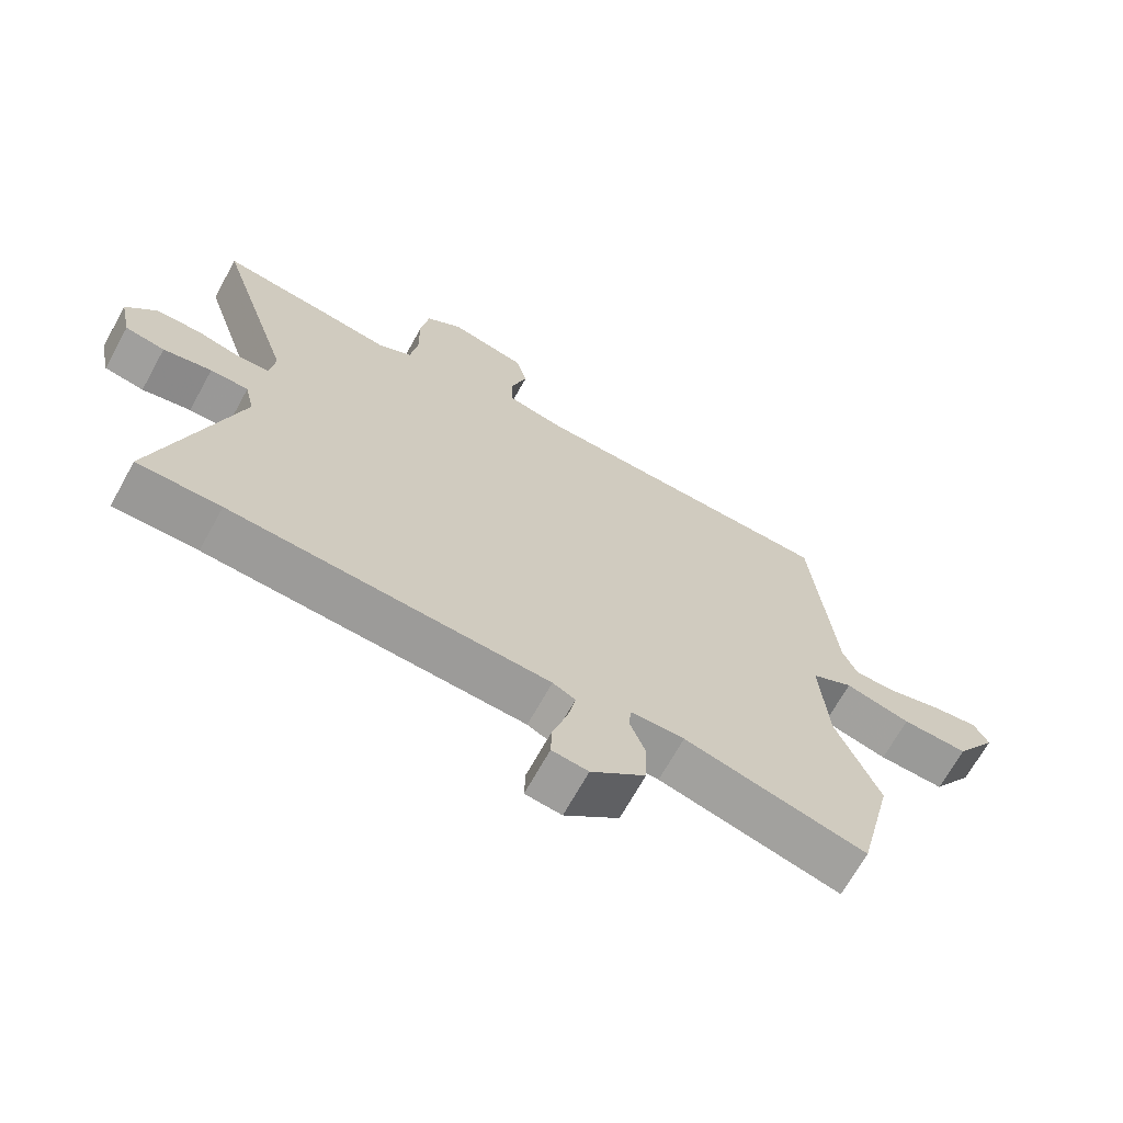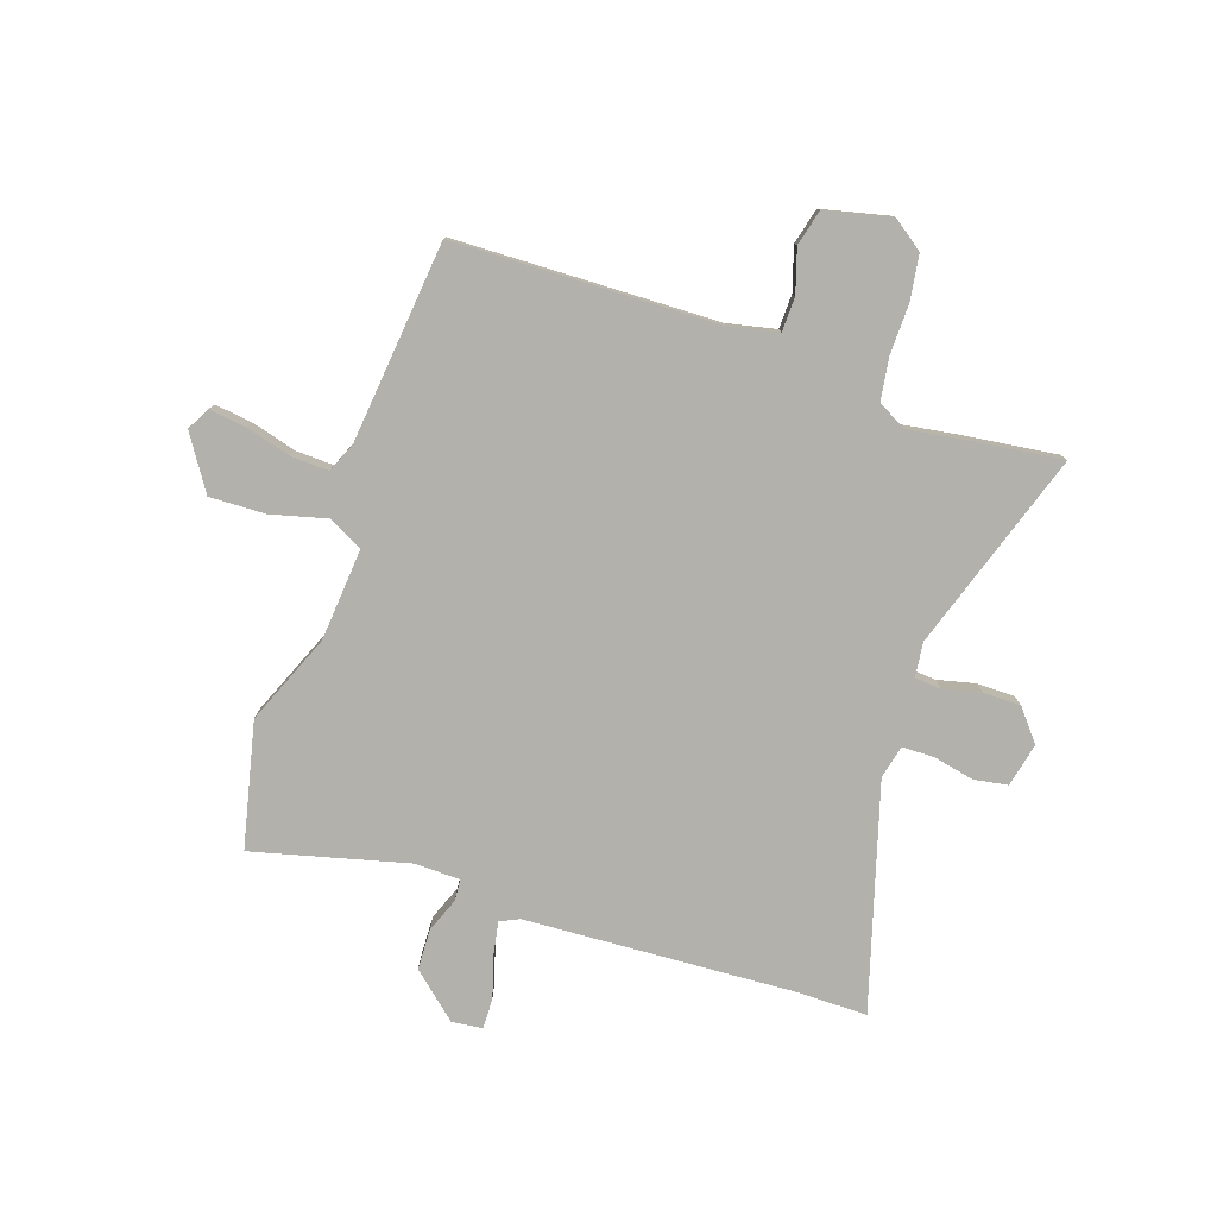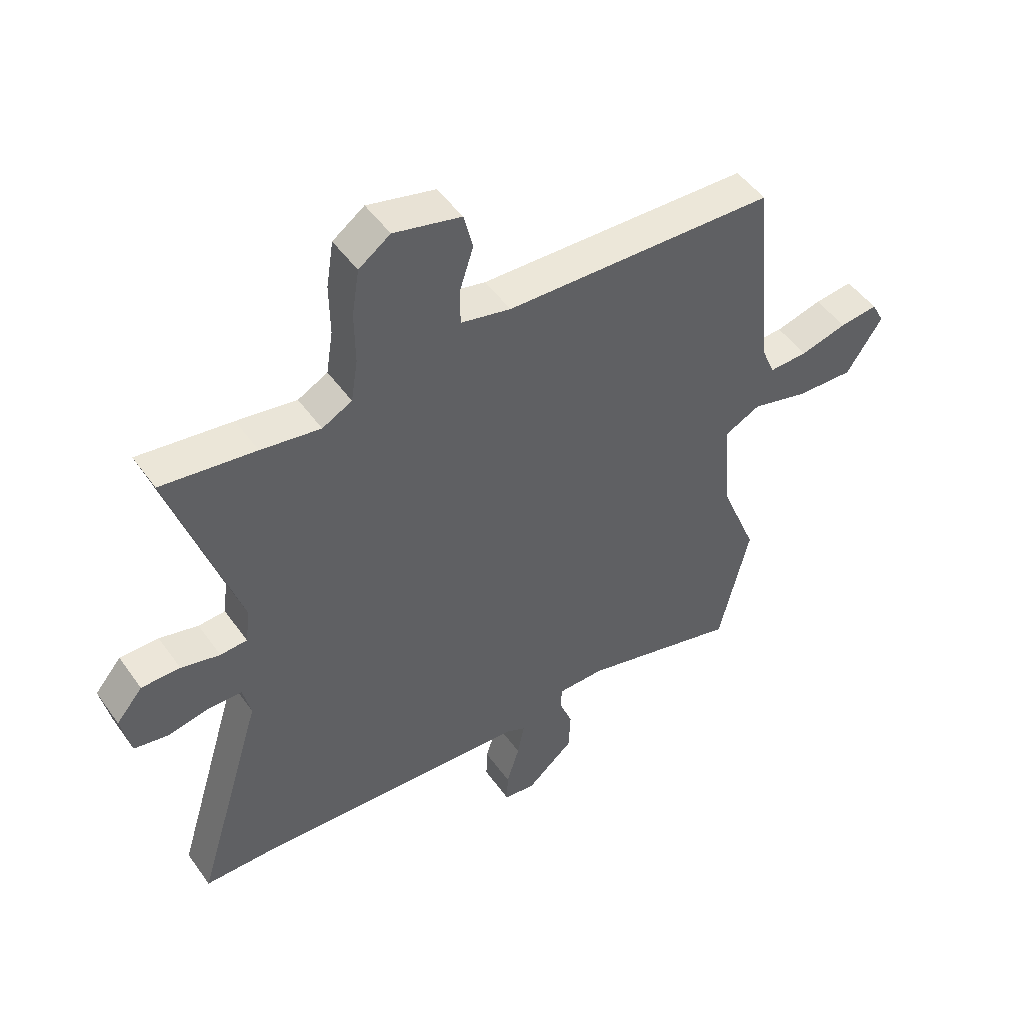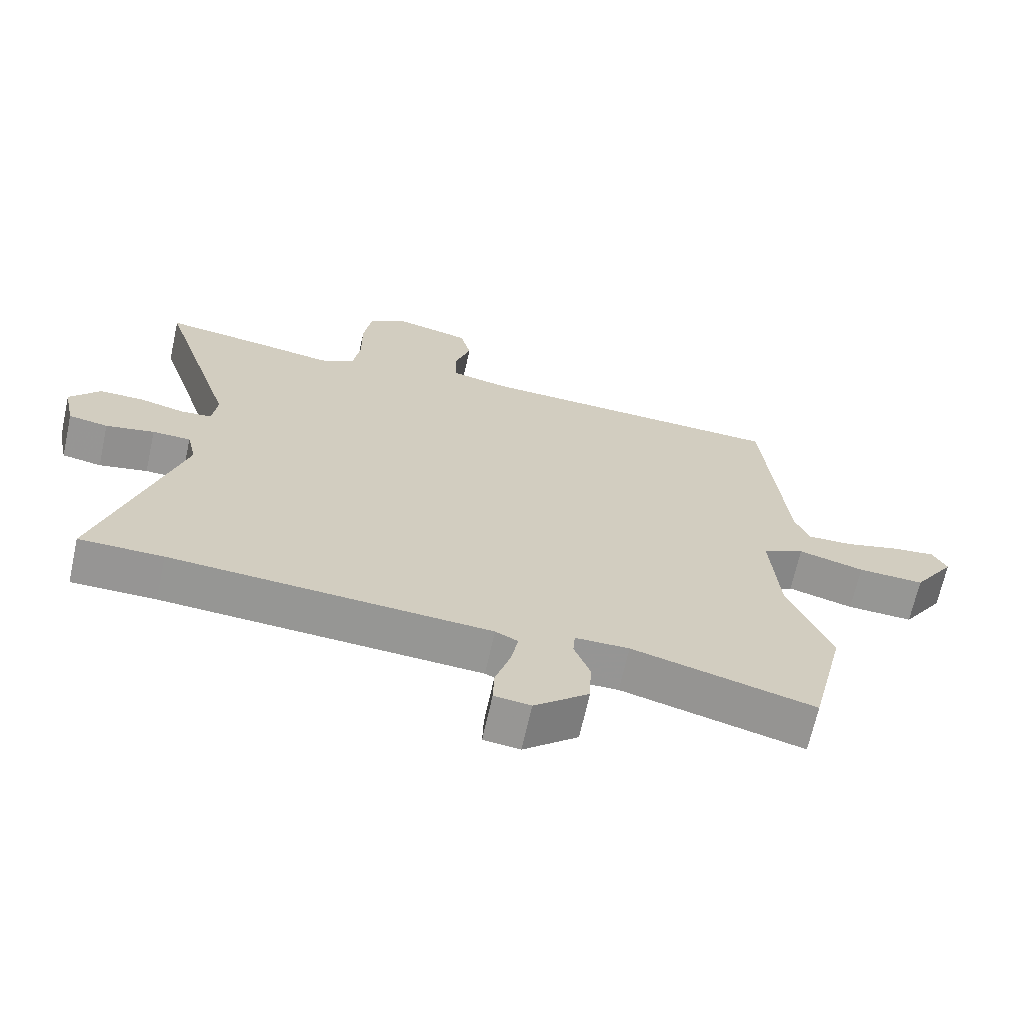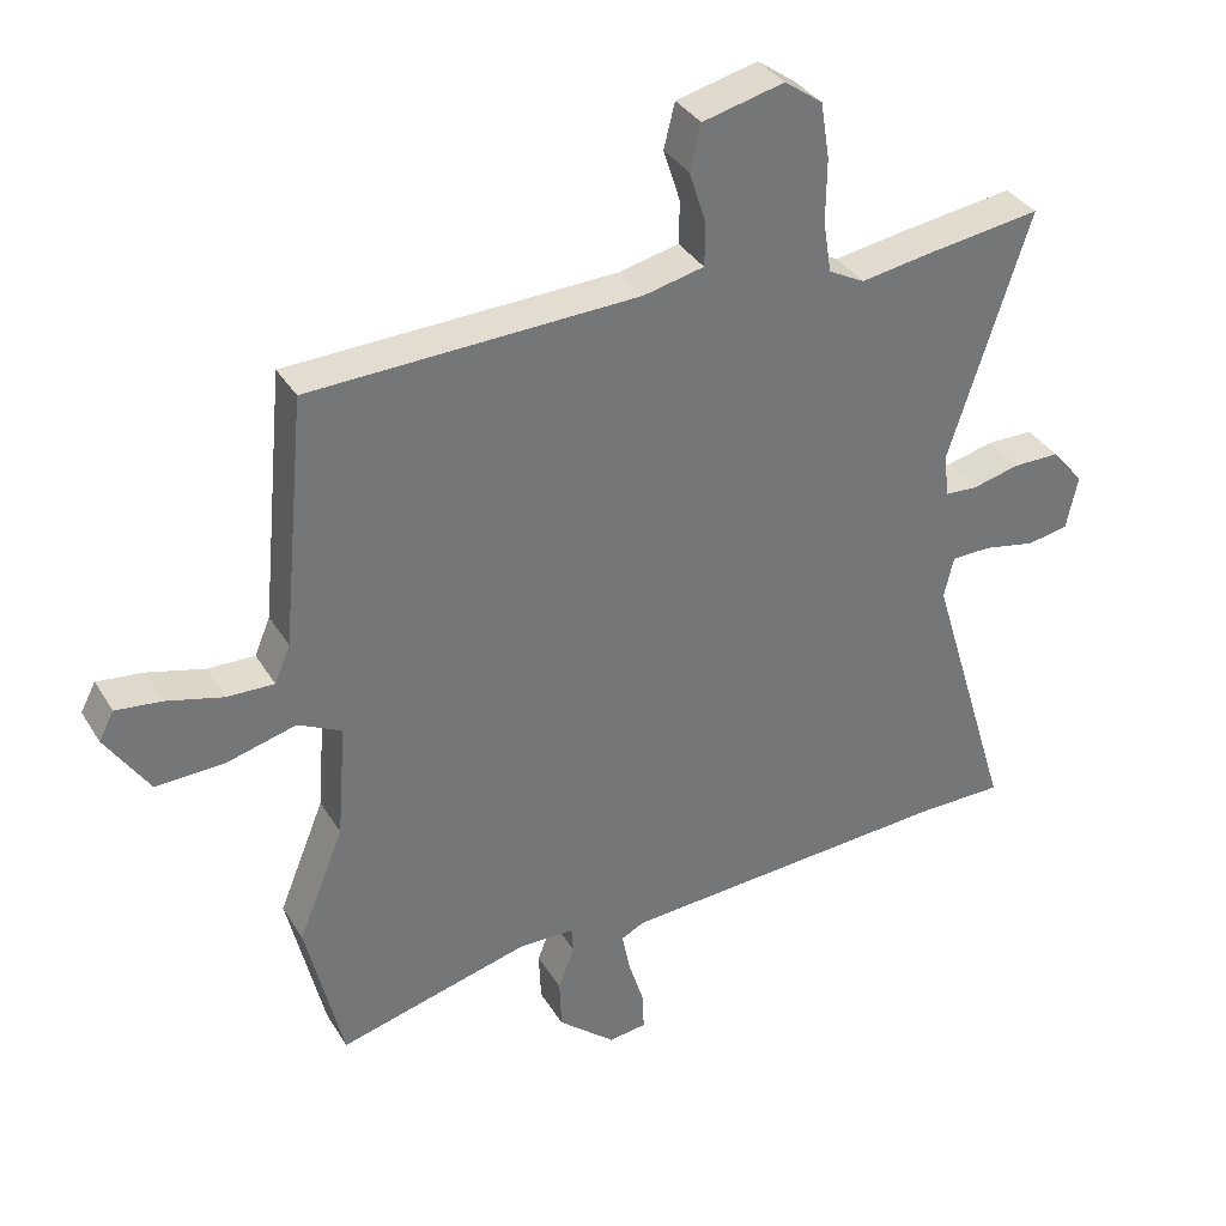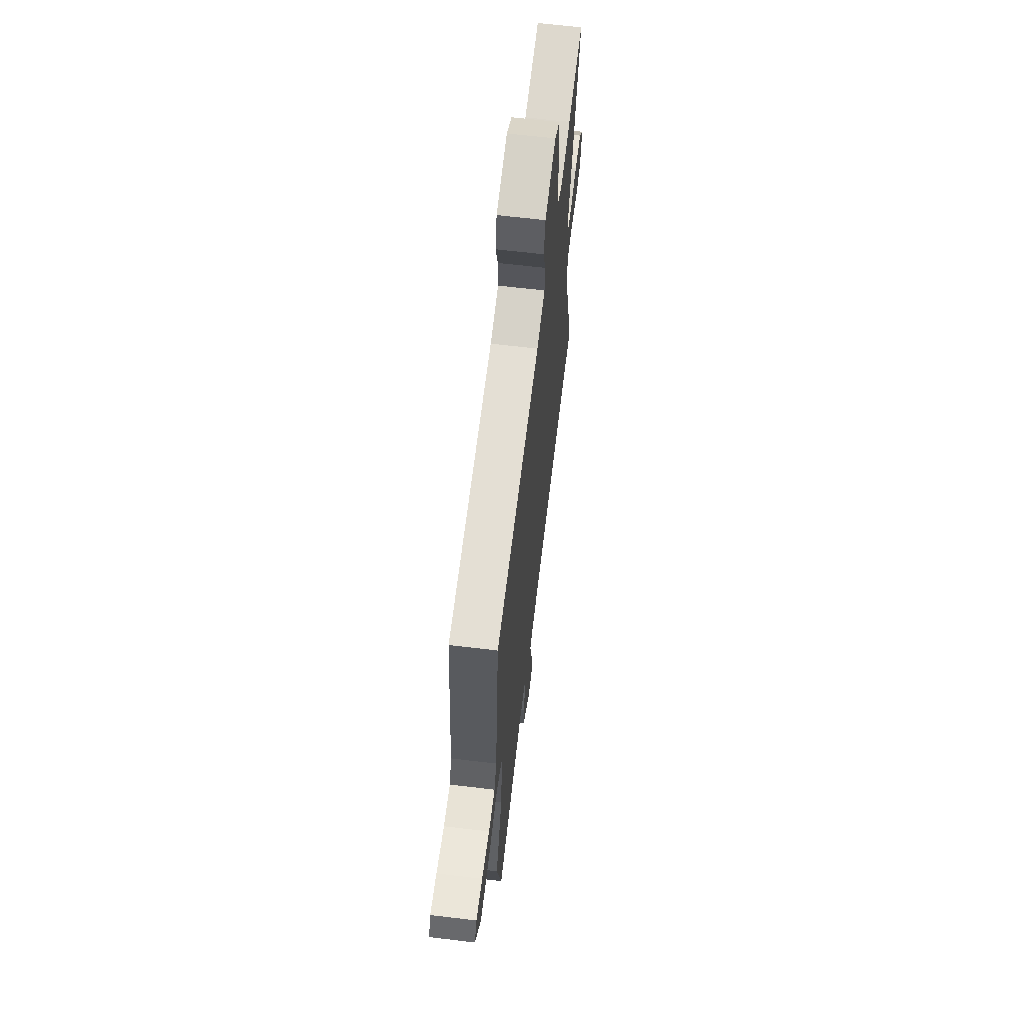
<metadata>
{"format":"obj","ext":"obj","renderer":"f3d","projection":"perspective","resolution":1024,"background":"white","views":[{"elev":-68.4,"azim":151.1,"up":"+Z"},{"elev":-79.1,"azim":-19.1,"up":"+Y"},{"elev":48.9,"azim":146.1,"up":"+Z"},{"elev":-67.5,"azim":167.6,"up":"+Z"},{"elev":35.1,"azim":-27.3,"up":"+Z"},{"elev":64.2,"azim":-83.1,"up":"+Z"}]}
</metadata>
<code>
v -0.488 0.07 0.52
v -0.006 0.07 0.537
v 0.083 0.07 0.557
v 0.084 0.07 0.62
v 0.059 0.07 0.698
v 0.075 0.07 0.764
v 0.195 0.07 0.793
v 0.251 0.07 0.753
v 0.264 0.07 0.671
v 0.263 0.07 0.578
v 0.275 0.07 0.502
v 0.328 0.07 0.474
v 0.434 0.07 0.491
v 0.601 0.07 0.514
v 0.483 0.07 0.149
v 0.491 0.07 0.086
v 0.539 0.07 0.083
v 0.608 0.07 0.1
v 0.677 0.07 0.1
v 0.724 0.07 0.044
v 0.707 0.07 -0.036
v 0.646 0.07 -0.047
v 0.571 0.07 -0.032
v 0.512 0.07 -0.033
v 0.498 0.07 -0.094
v 0.621 0.07 -0.499
v 0.492 0.07 -0.5
v 0.001 0.07 -0.531
v -0.034 0.07 -0.548
v -0.022 0.07 -0.609
v 0.001 0.07 -0.683
v 0.003 0.07 -0.739
v -0.053 0.07 -0.746
v -0.137 0.07 -0.674
v -0.14 0.07 -0.6
v -0.116 0.07 -0.537
v -0.119 0.07 -0.498
v -0.202 0.07 -0.497
v -0.483 0.07 -0.571
v -0.537 0.07 -0.344
v -0.47 0.07 -0.179
v -0.457 0.07 -0.01
v -0.521 0.07 0.022
v -0.622 0.07 -0.005
v -0.724 0.07 -0.009
v -0.788 0.07 0.088
v -0.766 0.07 0.13
v -0.698 0.07 0.122
v -0.615 0.07 0.1
v -0.546 0.07 0.098
v -0.523 0.07 0.153
v -0.488 0 0.52
v -0.006 0 0.537
v 0.083 0 0.557
v 0.084 0 0.62
v 0.059 0 0.698
v 0.075 0 0.764
v 0.195 0 0.793
v 0.251 0 0.753
v 0.264 0 0.671
v 0.263 0 0.578
v 0.275 0 0.502
v 0.328 0 0.474
v 0.434 0 0.491
v 0.601 0 0.514
v 0.483 0 0.149
v 0.491 0 0.086
v 0.539 0 0.083
v 0.608 0 0.1
v 0.677 0 0.1
v 0.724 0 0.044
v 0.707 0 -0.036
v 0.646 0 -0.047
v 0.571 0 -0.032
v 0.512 0 -0.033
v 0.498 0 -0.094
v 0.621 0 -0.499
v 0.492 0 -0.5
v 0.001 0 -0.531
v -0.034 0 -0.548
v -0.022 0 -0.609
v 0.001 0 -0.683
v 0.003 0 -0.739
v -0.053 0 -0.746
v -0.137 0 -0.674
v -0.14 0 -0.6
v -0.116 0 -0.537
v -0.119 0 -0.498
v -0.202 0 -0.497
v -0.483 0 -0.571
v -0.537 0 -0.344
v -0.47 0 -0.179
v -0.457 0 -0.01
v -0.521 0 0.022
v -0.622 0 -0.005
v -0.724 0 -0.009
v -0.788 0 0.088
v -0.766 0 0.13
v -0.698 0 0.122
v -0.615 0 0.1
v -0.546 0 0.098
v -0.523 0 0.153
f 46 47 48 49
f 46 49 50
f 43 44 45 46
f 43 46 50
f 42 43 50 51
f 38 39 40 41
f 37 38 41 42
f 33 34 35 36
f 33 36 37
f 30 31 32 33
f 29 30 33 37
f 28 29 37 42
f 25 26 27
f 25 27 28 42
f 20 21 22 23
f 20 23 24
f 17 18 19 20
f 16 17 20 24
f 12 13 14 15
f 11 12 15 16
f 7 8 9 10
f 7 10 11
f 4 5 6 7
f 3 4 7 11
f 2 3 11 16
f 24 25 42 51
f 16 24 51
f 1 2 16 51
f 100 99 98 97
f 101 100 97
f 97 96 95 94
f 101 97 94
f 102 101 94 93
f 92 91 90 89
f 93 92 89 88
f 87 86 85 84
f 88 87 84
f 84 83 82 81
f 88 84 81 80
f 93 88 80 79
f 78 77 76
f 93 79 78 76
f 74 73 72 71
f 75 74 71
f 71 70 69 68
f 75 71 68 67
f 66 65 64 63
f 67 66 63 62
f 61 60 59 58
f 62 61 58
f 58 57 56 55
f 62 58 55 54
f 67 62 54 53
f 102 93 76 75
f 102 75 67
f 102 67 53 52
f 1 52 53 2
f 2 53 54 3
f 3 54 55 4
f 4 55 56 5
f 5 56 57 6
f 6 57 58 7
f 7 58 59 8
f 8 59 60 9
f 9 60 61 10
f 10 61 62 11
f 11 62 63 12
f 12 63 64 13
f 13 64 65 14
f 14 65 66 15
f 15 66 67 16
f 16 67 68 17
f 17 68 69 18
f 18 69 70 19
f 19 70 71 20
f 20 71 72 21
f 21 72 73 22
f 22 73 74 23
f 23 74 75 24
f 24 75 76 25
f 25 76 77 26
f 26 77 78 27
f 27 78 79 28
f 28 79 80 29
f 29 80 81 30
f 30 81 82 31
f 31 82 83 32
f 32 83 84 33
f 33 84 85 34
f 34 85 86 35
f 35 86 87 36
f 36 87 88 37
f 37 88 89 38
f 38 89 90 39
f 39 90 91 40
f 40 91 92 41
f 41 92 93 42
f 42 93 94 43
f 43 94 95 44
f 44 95 96 45
f 45 96 97 46
f 46 97 98 47
f 47 98 99 48
f 48 99 100 49
f 49 100 101 50
f 50 101 102 51
f 51 102 52 1

</code>
